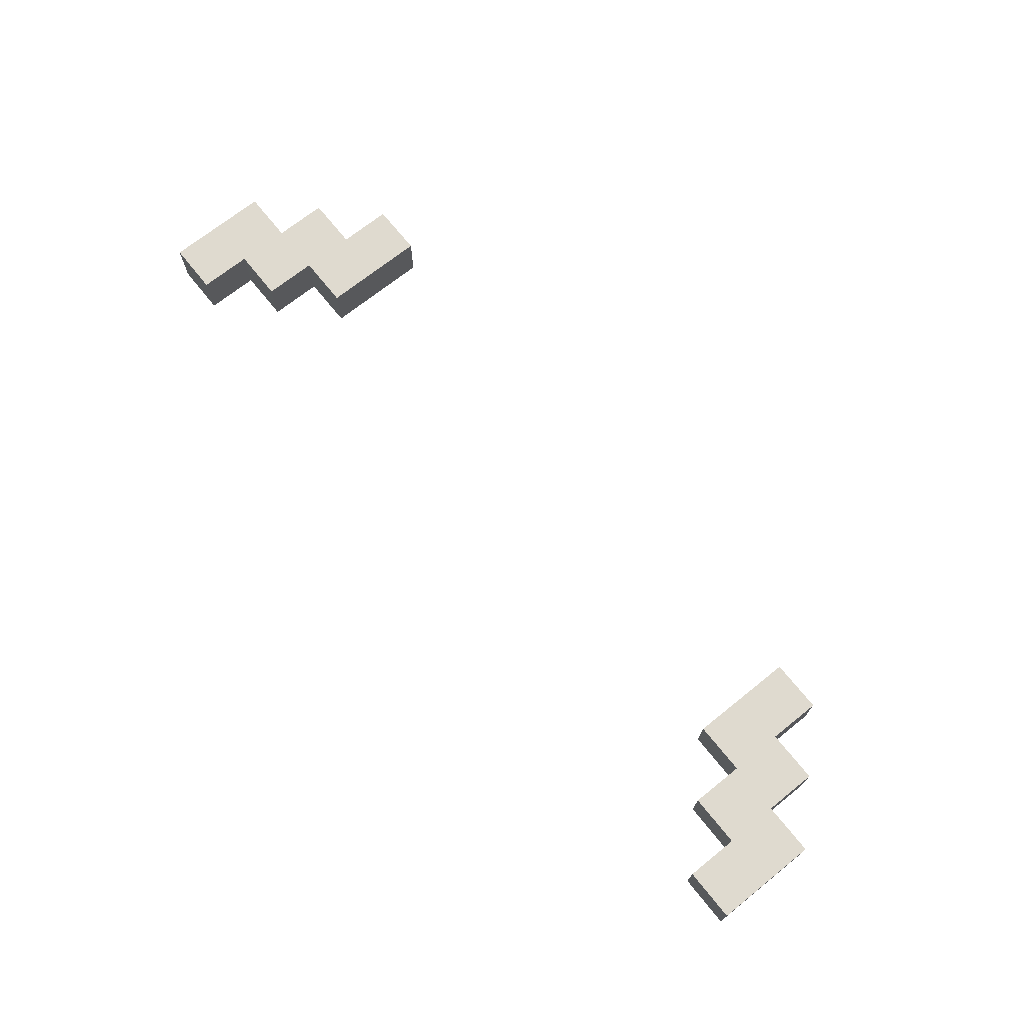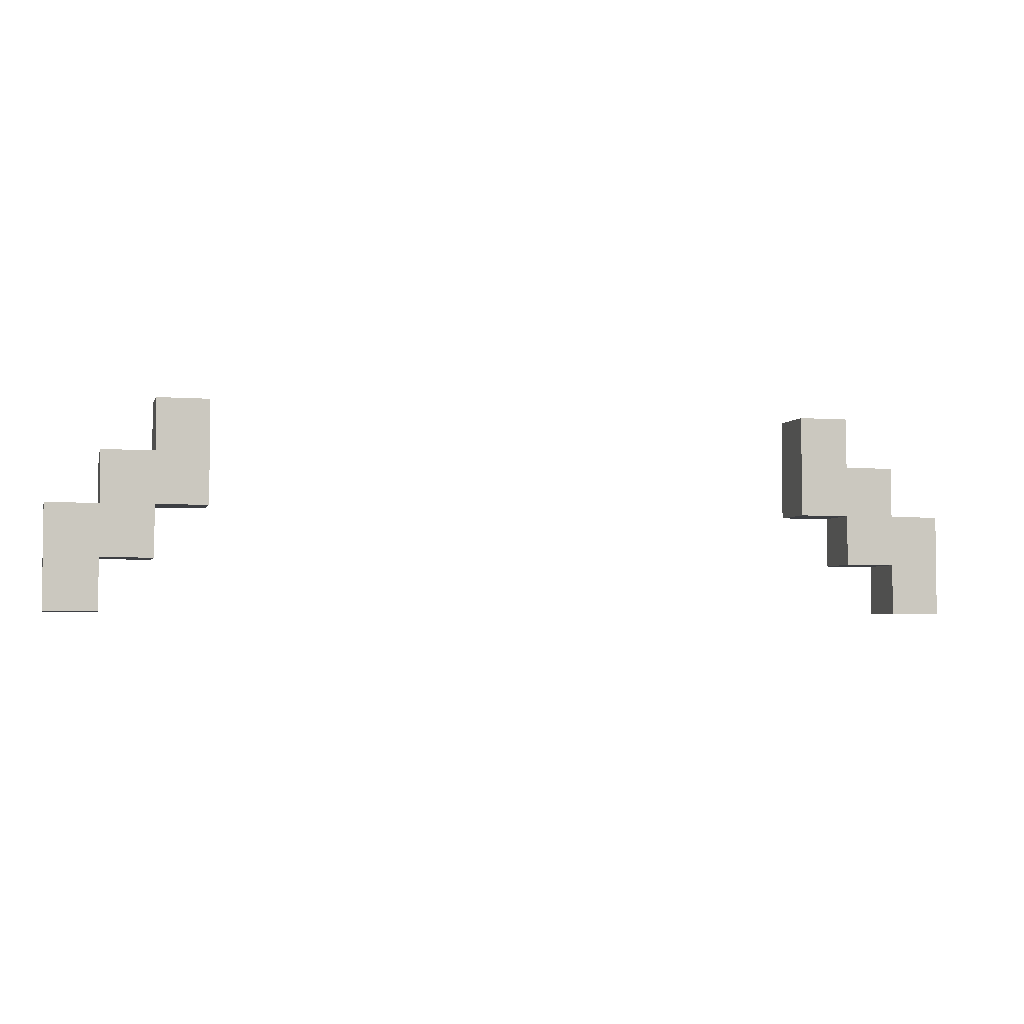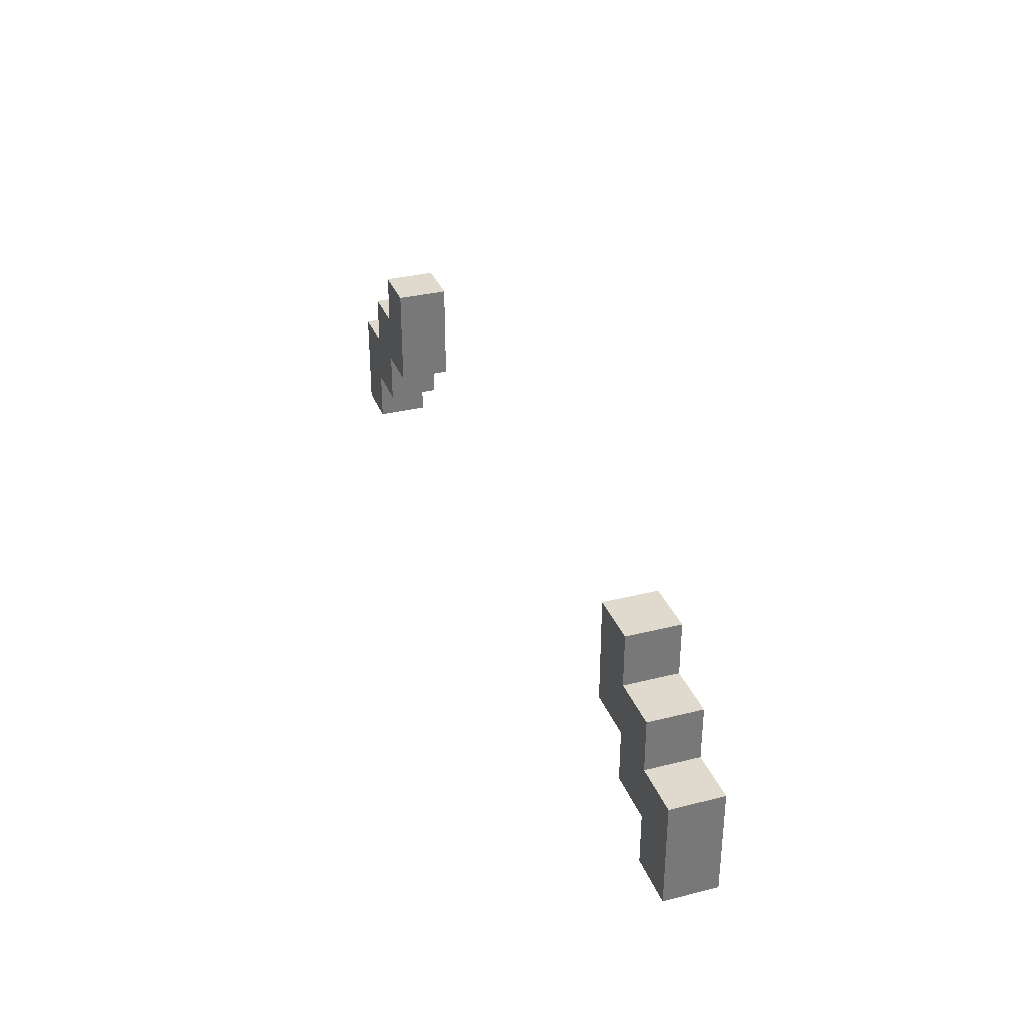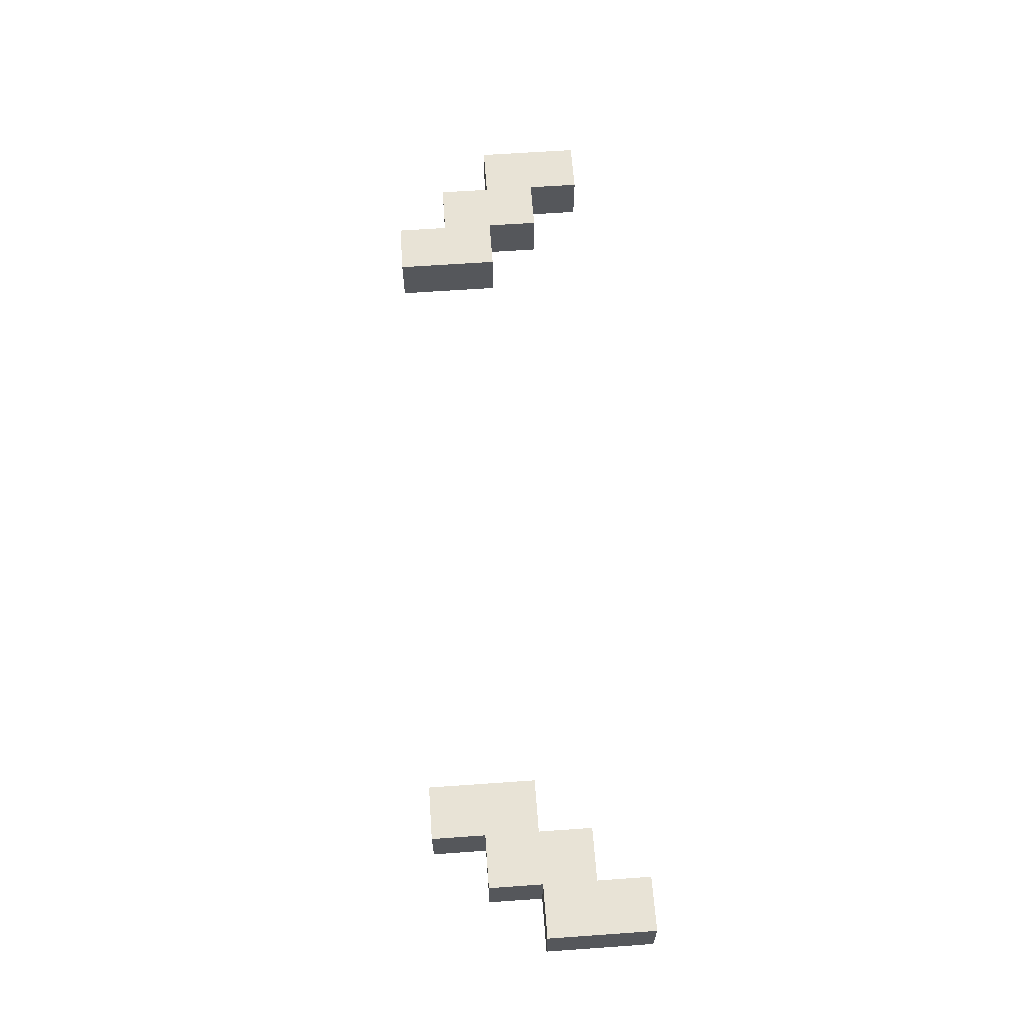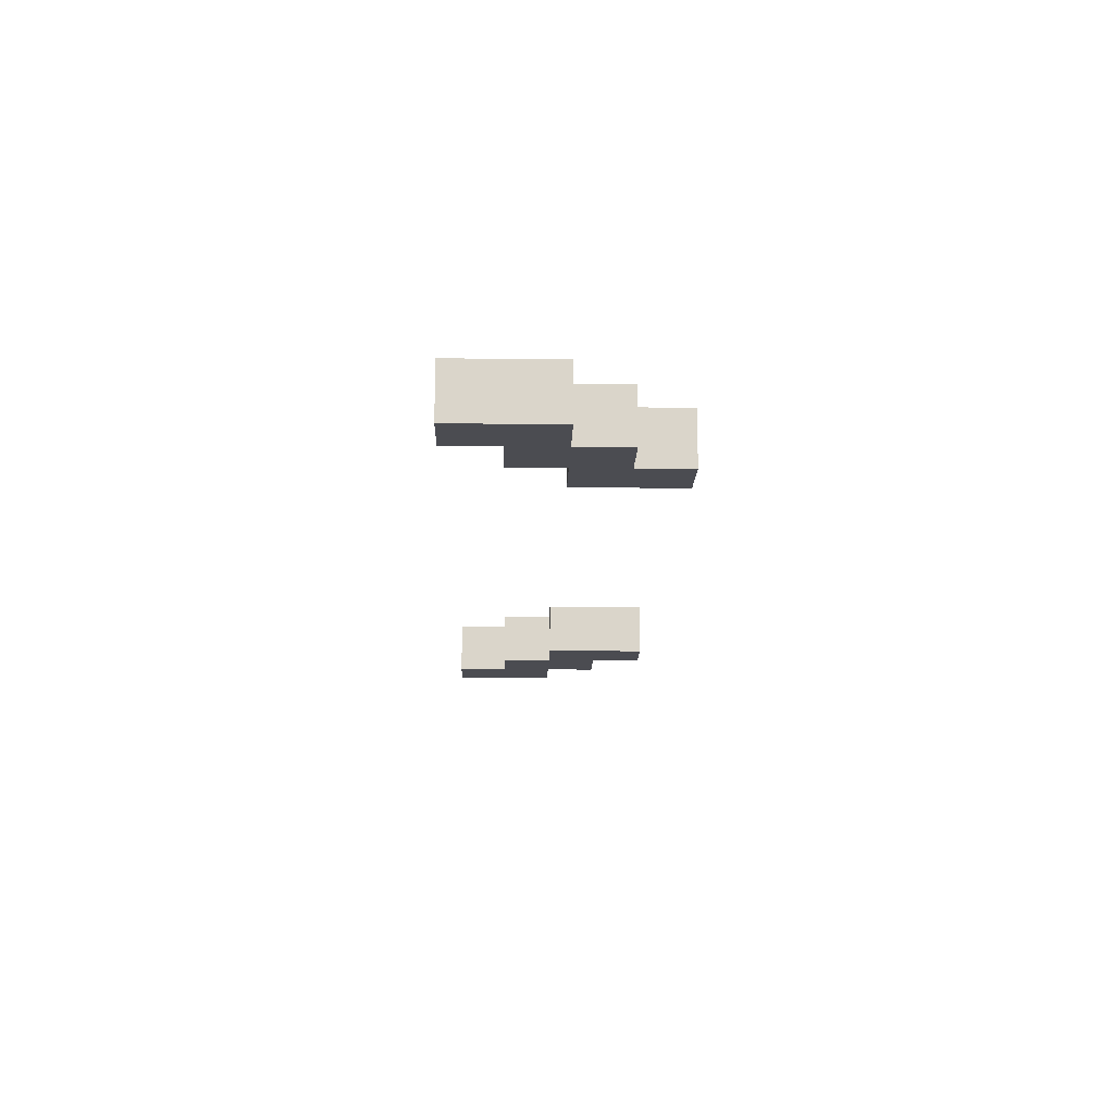
<metadata>
{"format":"obj","ext":"obj","renderer":"f3d","projection":"perspective","resolution":1024,"background":"white","views":[{"elev":70.7,"azim":-128.7,"up":"+Y"},{"elev":-3.8,"azim":165.2,"up":"+Z"},{"elev":32.9,"azim":70.9,"up":"+Z"},{"elev":62.5,"azim":85.9,"up":"+Y"},{"elev":-15.4,"azim":-91.5,"up":"+Y"}]}
</metadata>
<code>
g Ship_5-1
v -9 9 1.5
v -9 9 -0.5
v -9 10 1.5
v -9 10 -0.5
v -8 9 2.5
v -8 9 1.5
v -8 10 2.5
v -8 10 1.5
v -7 9 3.5
v -7 9 2.5
v -7 10 3.5
v -7 10 2.5
v 6 9 3.5
v 6 9 1.5
v 6 10 3.5
v 6 10 1.5
v 7 9 1.5
v 7 9 0.5
v 7 10 1.5
v 7 10 0.5
v 8 9 0.5
v 8 9 -0.5
v 8 10 0.5
v 8 10 -0.5
v -8 9 0.5
v -8 9 -0.5
v -8 10 0.5
v -8 10 -0.5
v -7 9 1.5
v -7 9 0.5
v -7 10 1.5
v -7 10 0.5
v -6 9 3.5
v -6 9 1.5
v -6 10 3.5
v -6 10 1.5
v 7 9 3.5
v 7 9 2.5
v 7 10 3.5
v 7 10 2.5
v 8 9 2.5
v 8 9 1.5
v 8 10 2.5
v 8 10 1.5
v 9 9 1.5
v 9 9 -0.5
v 9 10 1.5
v 9 10 -0.5
v -7 9 3.5
v -7 10 3.5
v -6 9 3.5
v -6 10 3.5
v 6 9 3.5
v 6 10 3.5
v 7 9 3.5
v 7 10 3.5
v -8 9 2.5
v -8 10 2.5
v -7 9 2.5
v -7 10 2.5
v 7 9 2.5
v 7 10 2.5
v 8 9 2.5
v 8 10 2.5
v -9 9 1.5
v -9 10 1.5
v -8 9 1.5
v -8 10 1.5
v 8 9 1.5
v 8 10 1.5
v 9 9 1.5
v 9 10 1.5
v -7 9 1.5
v -7 10 1.5
v -6 9 1.5
v -6 10 1.5
v 6 9 1.5
v 6 10 1.5
v 7 9 1.5
v 7 10 1.5
v -8 9 0.5
v -8 10 0.5
v -7 9 0.5
v -7 10 0.5
v 7 9 0.5
v 7 10 0.5
v 8 9 0.5
v 8 10 0.5
v -9 9 -0.5
v -9 10 -0.5
v -8 9 -0.5
v -8 10 -0.5
v 8 9 -0.5
v 8 10 -0.5
v 9 9 -0.5
v 9 10 -0.5
v -7 9 3.5
v -6 9 3.5
v 6 9 3.5
v 7 9 3.5
v -8 9 2.5
v -7 9 2.5
v 7 9 2.5
v 8 9 2.5
v -9 9 1.5
v -8 9 1.5
v -7 9 1.5
v -6 9 1.5
v 6 9 1.5
v 7 9 1.5
v 8 9 1.5
v 9 9 1.5
v -8 9 0.5
v -7 9 0.5
v 7 9 0.5
v 8 9 0.5
v -9 9 -0.5
v -8 9 -0.5
v 8 9 -0.5
v 9 9 -0.5
v -7 10 3.5
v -6 10 3.5
v 6 10 3.5
v 7 10 3.5
v -8 10 2.5
v -7 10 2.5
v 7 10 2.5
v 8 10 2.5
v -9 10 1.5
v -8 10 1.5
v -7 10 1.5
v -6 10 1.5
v 6 10 1.5
v 7 10 1.5
v 8 10 1.5
v 9 10 1.5
v -8 10 0.5
v -7 10 0.5
v 7 10 0.5
v 8 10 0.5
v -9 10 -0.5
v -8 10 -0.5
v 8 10 -0.5
v 9 10 -0.5
f 3 2 1
f 4 2 3
f 7 6 5
f 8 6 7
f 11 10 9
f 12 10 11
f 15 14 13
f 16 14 15
f 19 18 17
f 20 18 19
f 23 22 21
f 24 22 23
f 25 26 27
f 27 26 28
f 29 30 31
f 31 30 32
f 33 34 35
f 35 34 36
f 37 38 39
f 39 38 40
f 41 42 43
f 43 42 44
f 45 46 47
f 47 46 48
f 51 50 49
f 52 50 51
f 55 54 53
f 56 54 55
f 59 58 57
f 60 58 59
f 63 62 61
f 64 62 63
f 67 66 65
f 68 66 67
f 71 70 69
f 72 70 71
f 73 74 75
f 75 74 76
f 77 78 79
f 79 78 80
f 81 82 83
f 83 82 84
f 85 86 87
f 87 86 88
f 89 90 91
f 91 90 92
f 93 94 95
f 95 94 96
f 102 98 97
f 103 100 99
f 106 102 101
f 107 98 102
f 107 102 106
f 108 98 107
f 109 104 103
f 109 103 99
f 110 104 109
f 111 104 110
f 113 106 105
f 113 107 106
f 114 107 113
f 115 112 111
f 115 111 110
f 116 112 115
f 117 113 105
f 118 113 117
f 119 112 116
f 120 112 119
f 121 122 126
f 123 124 127
f 125 126 130
f 126 122 131
f 130 126 131
f 131 122 132
f 127 128 133
f 123 127 133
f 133 128 134
f 134 128 135
f 129 130 137
f 130 131 137
f 137 131 138
f 135 136 139
f 134 135 139
f 139 136 140
f 129 137 141
f 141 137 142
f 140 136 143
f 143 136 144

</code>
